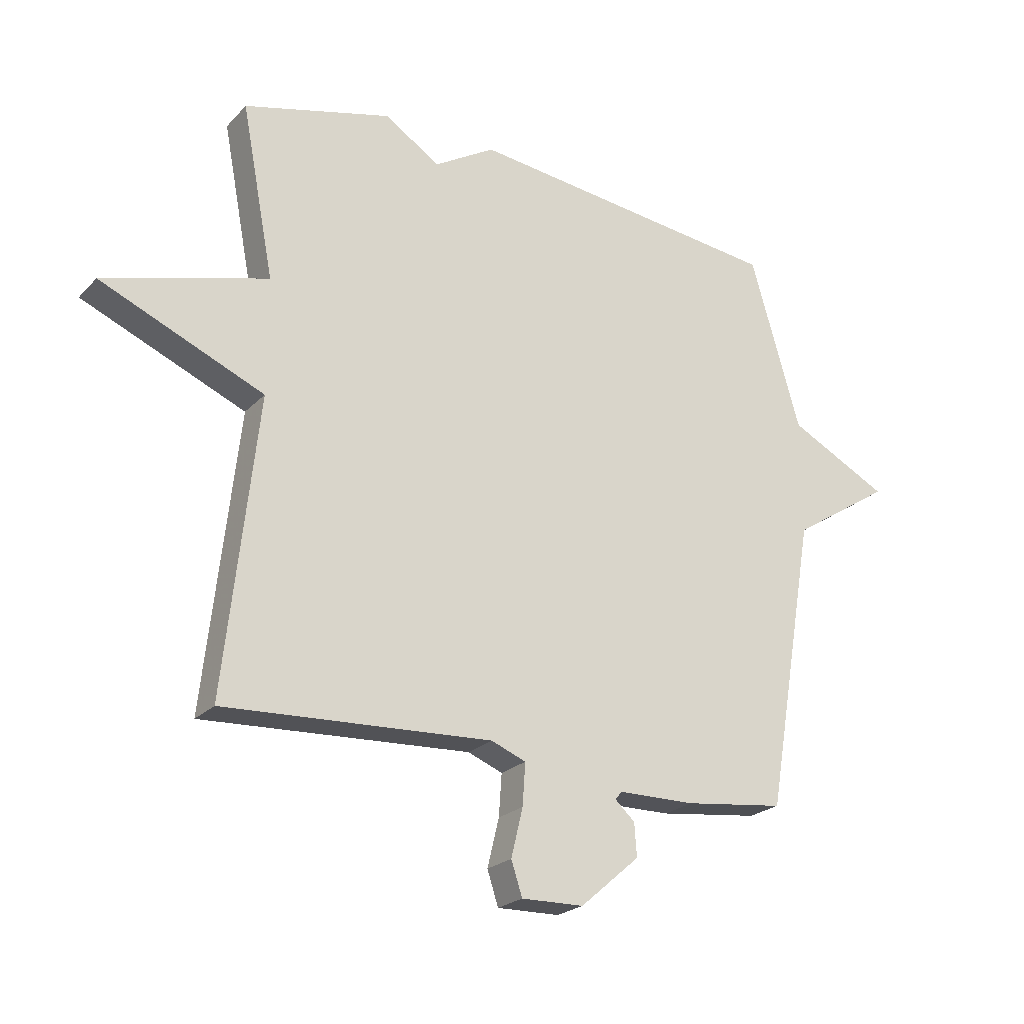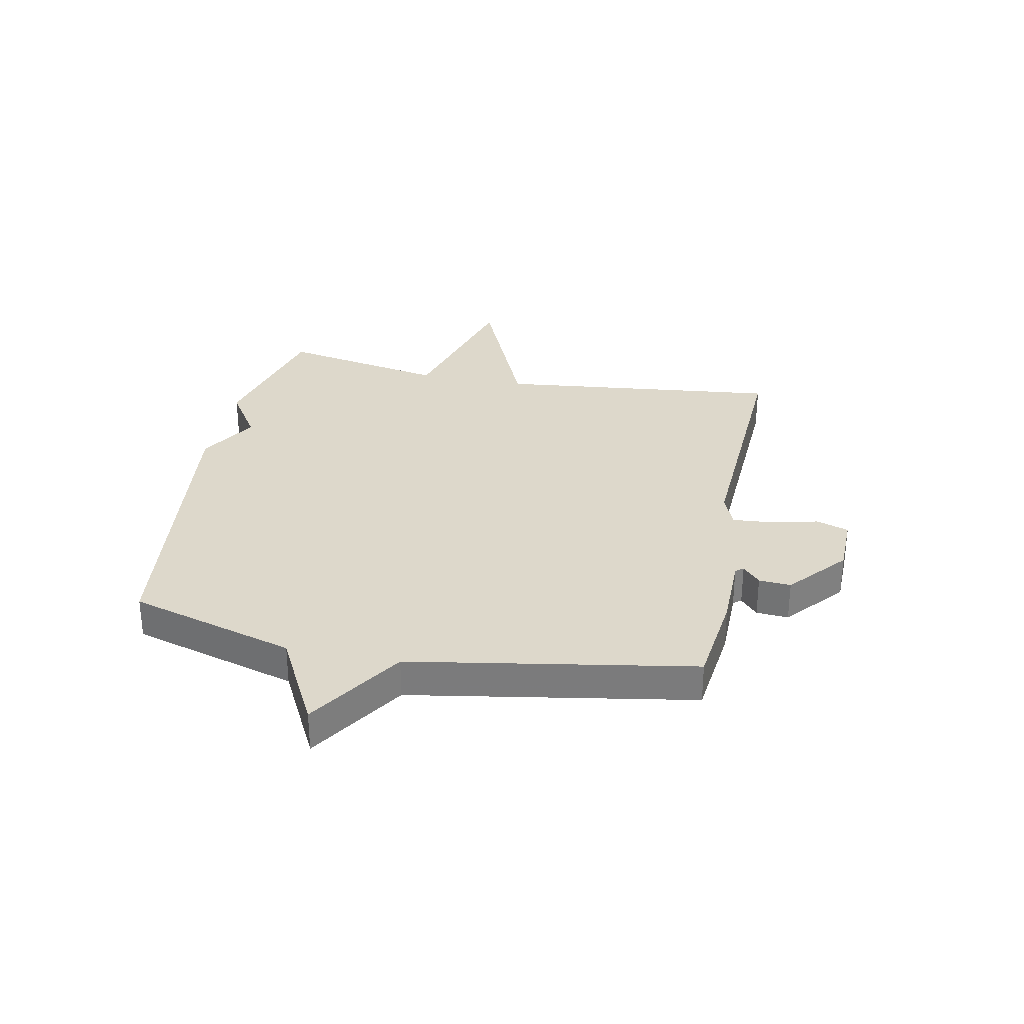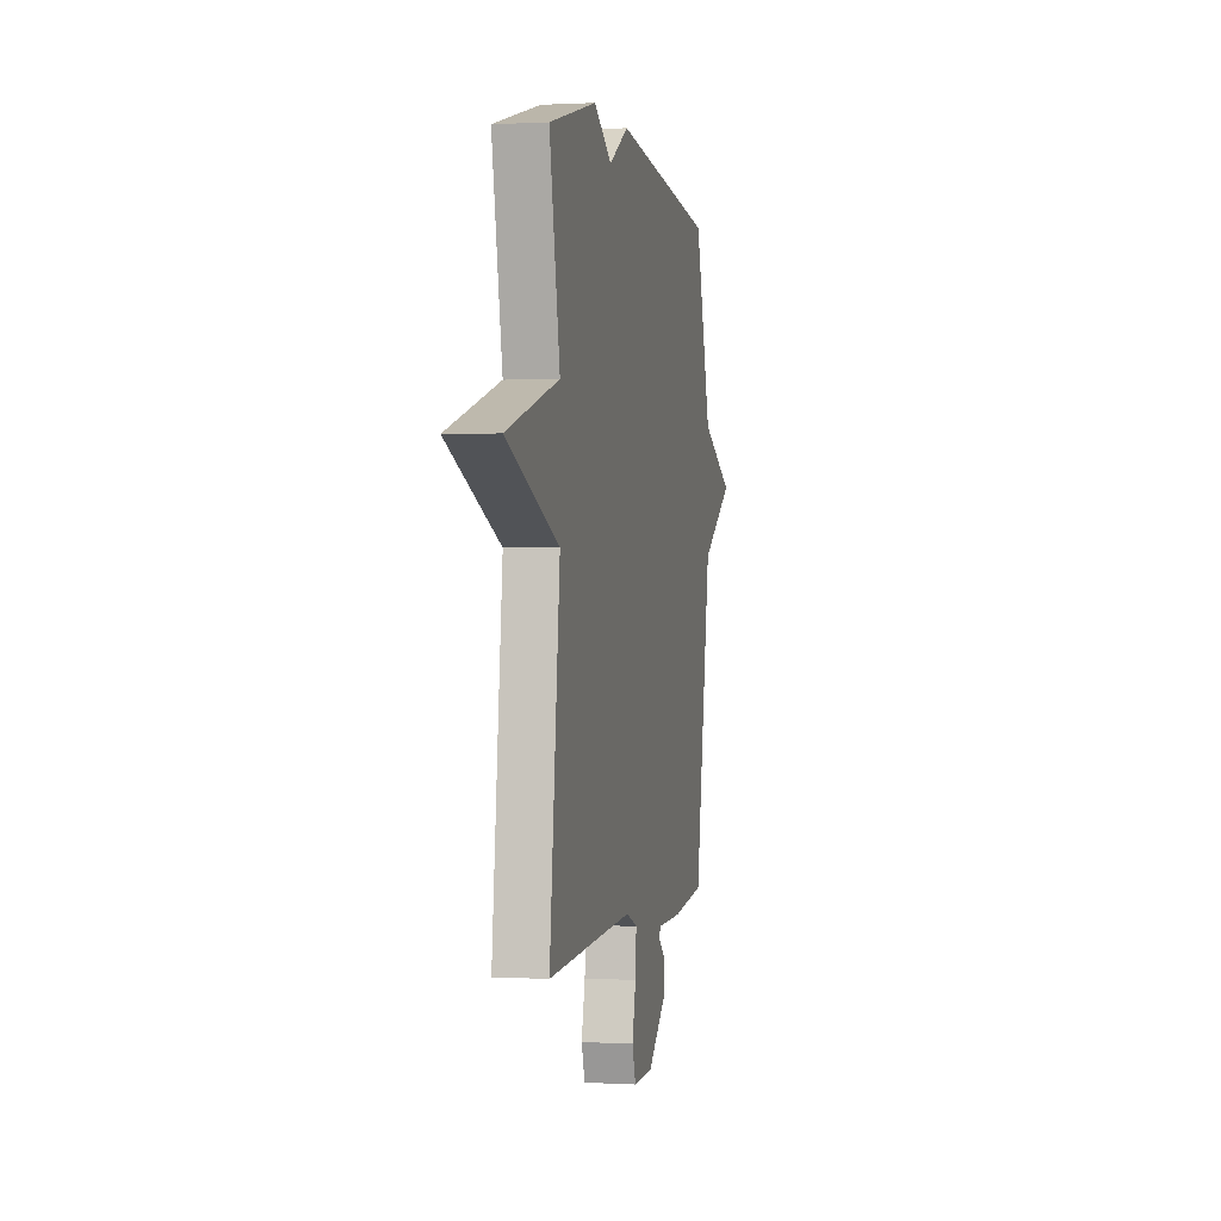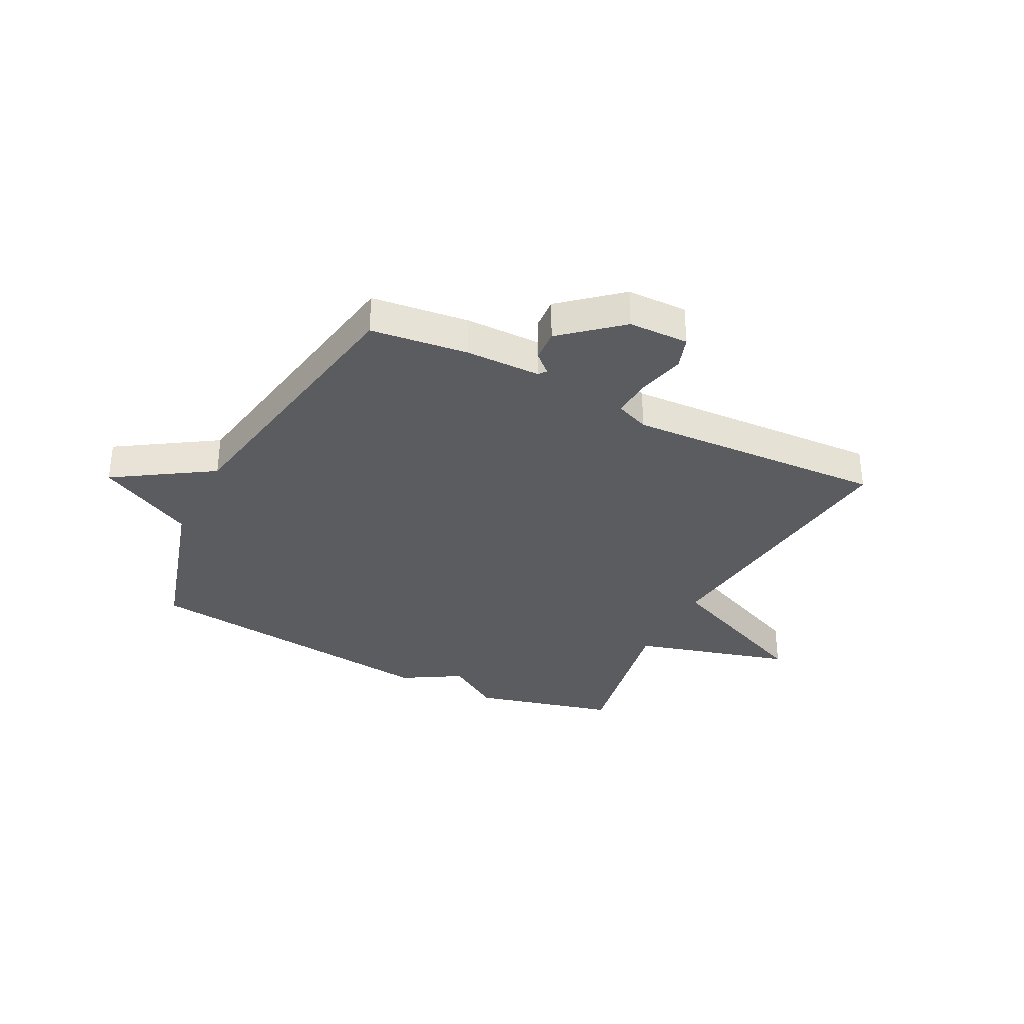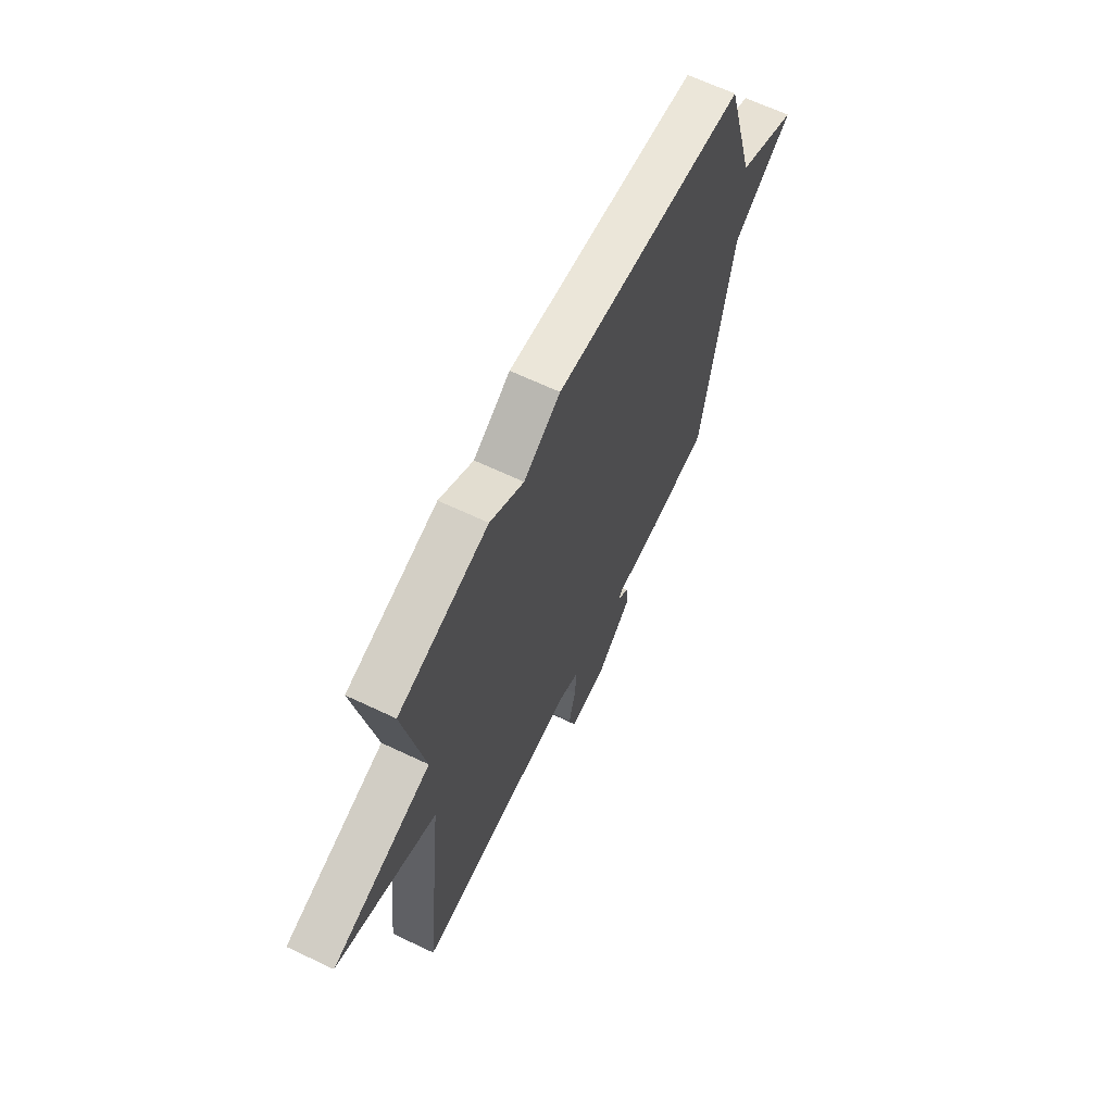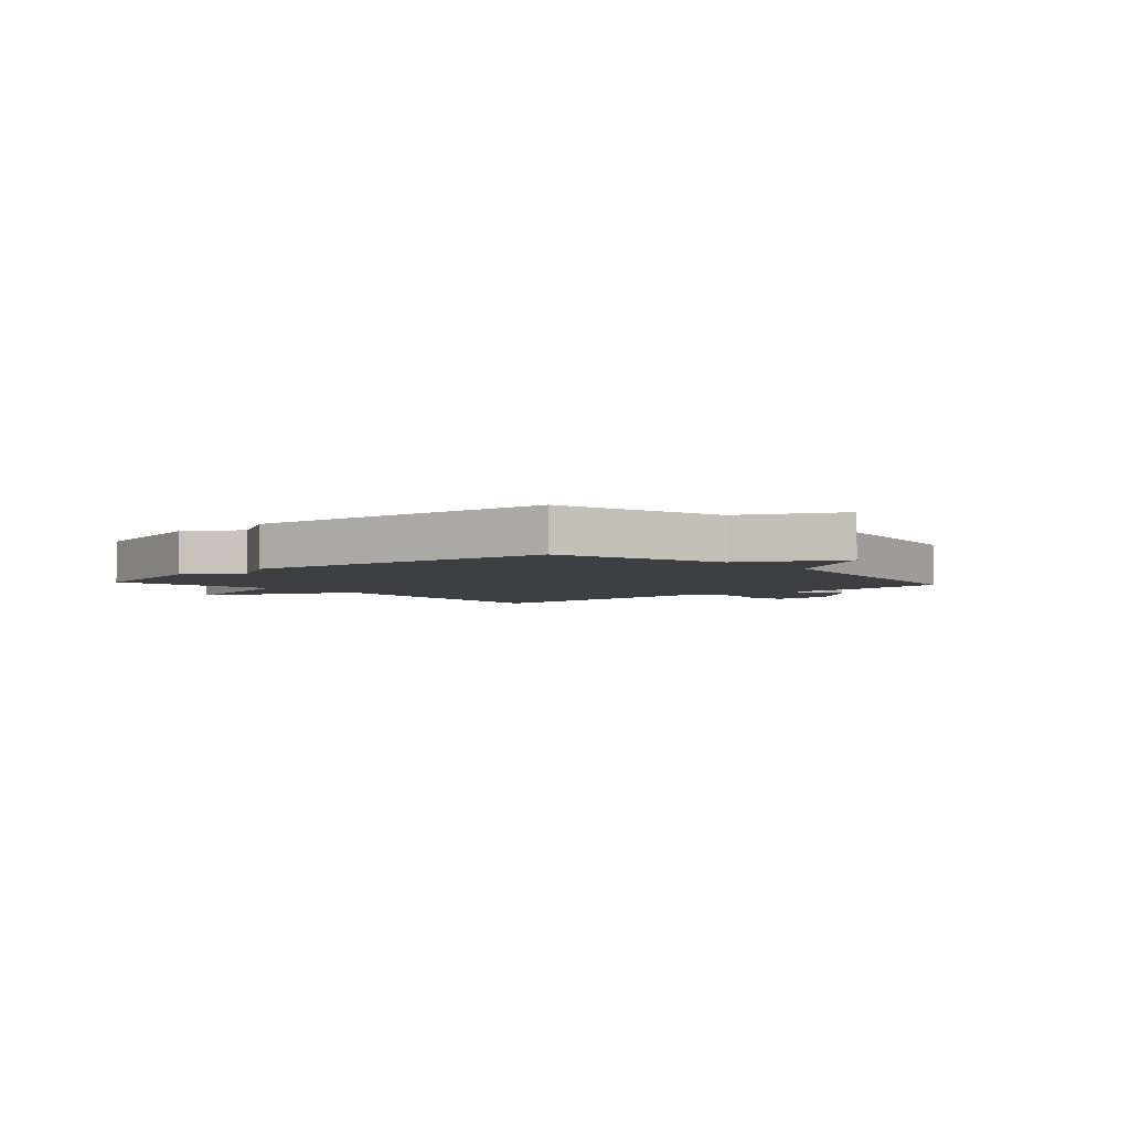
<metadata>
{"format":"obj","ext":"obj","renderer":"f3d","projection":"perspective","resolution":1024,"background":"white","views":[{"elev":-22.9,"azim":-31.3,"up":"+Z"},{"elev":31.3,"azim":101.3,"up":"+Y"},{"elev":0.6,"azim":-78.2,"up":"+Z"},{"elev":-33.7,"azim":153.0,"up":"+Y"},{"elev":65.1,"azim":-64.4,"up":"+Z"},{"elev":-3.8,"azim":41.9,"up":"+Y"}]}
</metadata>
<code>
v 0.5 0.07 0.5
v 0.586 0.07 0.204
v 0.758 0.07 0.115
v 0.586 0.07 0.004
v 0.5 0.07 -0.5
v 0.328 0.07 -0.521
v 0.195 0.07 -0.522
v 0.184 0.07 -0.536
v 0.218 0.07 -0.567
v 0.222 0.07 -0.624
v 0.12 0.07 -0.712
v 0.013 0.07 -0.714
v -0.006 0.07 -0.656
v 0.014 0.07 -0.573
v 0.019 0.07 -0.501
v -0.041 0.07 -0.477
v -0.5 0.07 -0.5
v -0.444 0.07 0.005
v -0.725 0.07 0.126
v -0.444 0.07 0.205
v -0.5 0.07 0.5
v -0.246 0.07 0.565
v -0.15 0.07 0.503
v -0.046 0.07 0.565
v 0.5 0 0.5
v 0.586 0 0.204
v 0.758 0 0.115
v 0.586 0 0.004
v 0.5 0 -0.5
v 0.328 0 -0.521
v 0.195 0 -0.522
v 0.184 0 -0.536
v 0.218 0 -0.567
v 0.222 0 -0.624
v 0.12 0 -0.712
v 0.013 0 -0.714
v -0.006 0 -0.656
v 0.014 0 -0.573
v 0.019 0 -0.501
v -0.041 0 -0.477
v -0.5 0 -0.5
v -0.444 0 0.005
v -0.725 0 0.126
v -0.444 0 0.205
v -0.5 0 0.5
v -0.246 0 0.565
v -0.15 0 0.503
v -0.046 0 0.565
f 23 24 1 2
f 20 21 22 23
f 2 3 4
f 23 2 4
f 20 23 4
f 18 19 20 4
f 16 17 18 4
f 5 6 7
f 4 5 7
f 16 4 7
f 15 16 7
f 14 15 7 8
f 12 13 14
f 11 12 14
f 10 11 14
f 9 10 14
f 8 9 14
f 26 25 48 47
f 47 46 45 44
f 28 27 26
f 28 26 47
f 28 47 44
f 28 44 43 42
f 28 42 41 40
f 31 30 29
f 31 29 28
f 31 28 40
f 31 40 39
f 32 31 39 38
f 38 37 36
f 38 36 35
f 38 35 34
f 38 34 33
f 38 33 32
f 1 25 26 2
f 2 26 27 3
f 3 27 28 4
f 4 28 29 5
f 5 29 30 6
f 6 30 31 7
f 7 31 32 8
f 8 32 33 9
f 9 33 34 10
f 10 34 35 11
f 11 35 36 12
f 12 36 37 13
f 13 37 38 14
f 14 38 39 15
f 15 39 40 16
f 16 40 41 17
f 17 41 42 18
f 18 42 43 19
f 19 43 44 20
f 20 44 45 21
f 21 45 46 22
f 22 46 47 23
f 23 47 48 24
f 24 48 25 1

</code>
